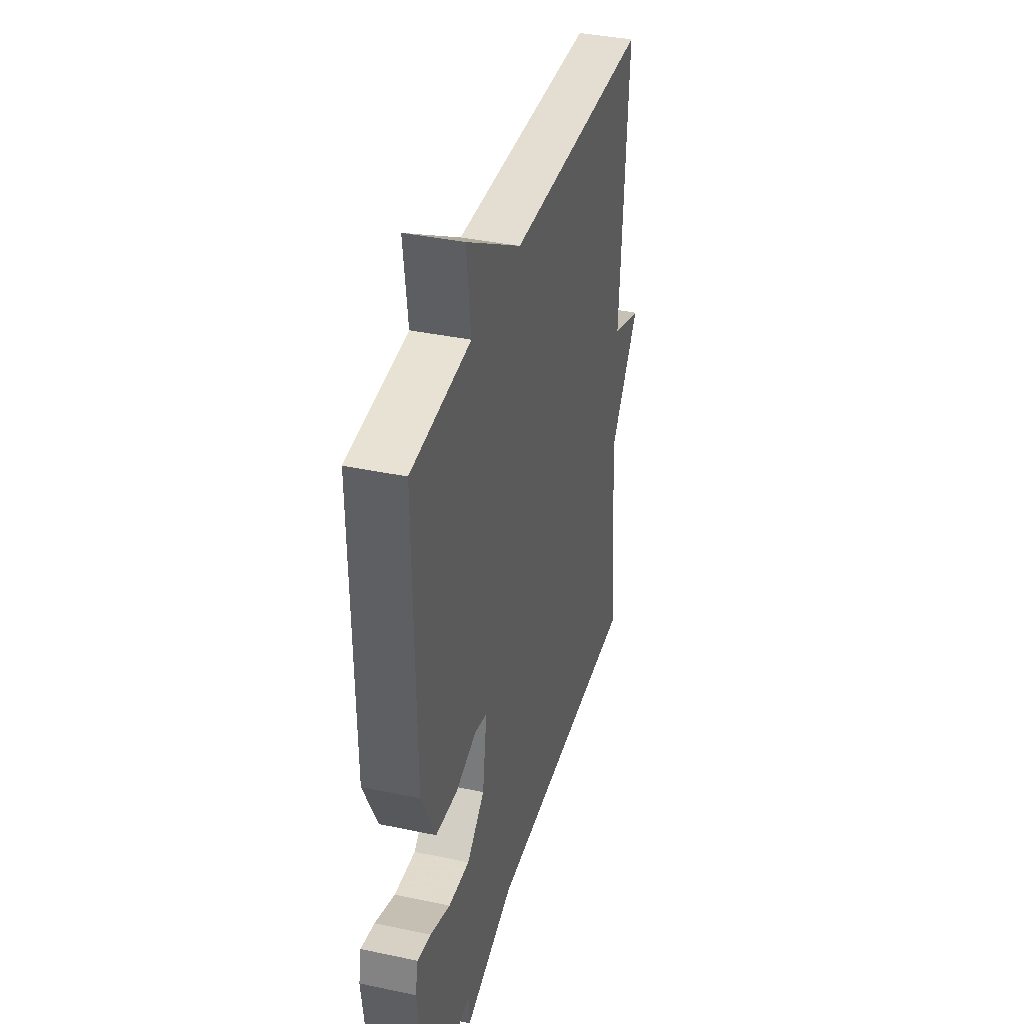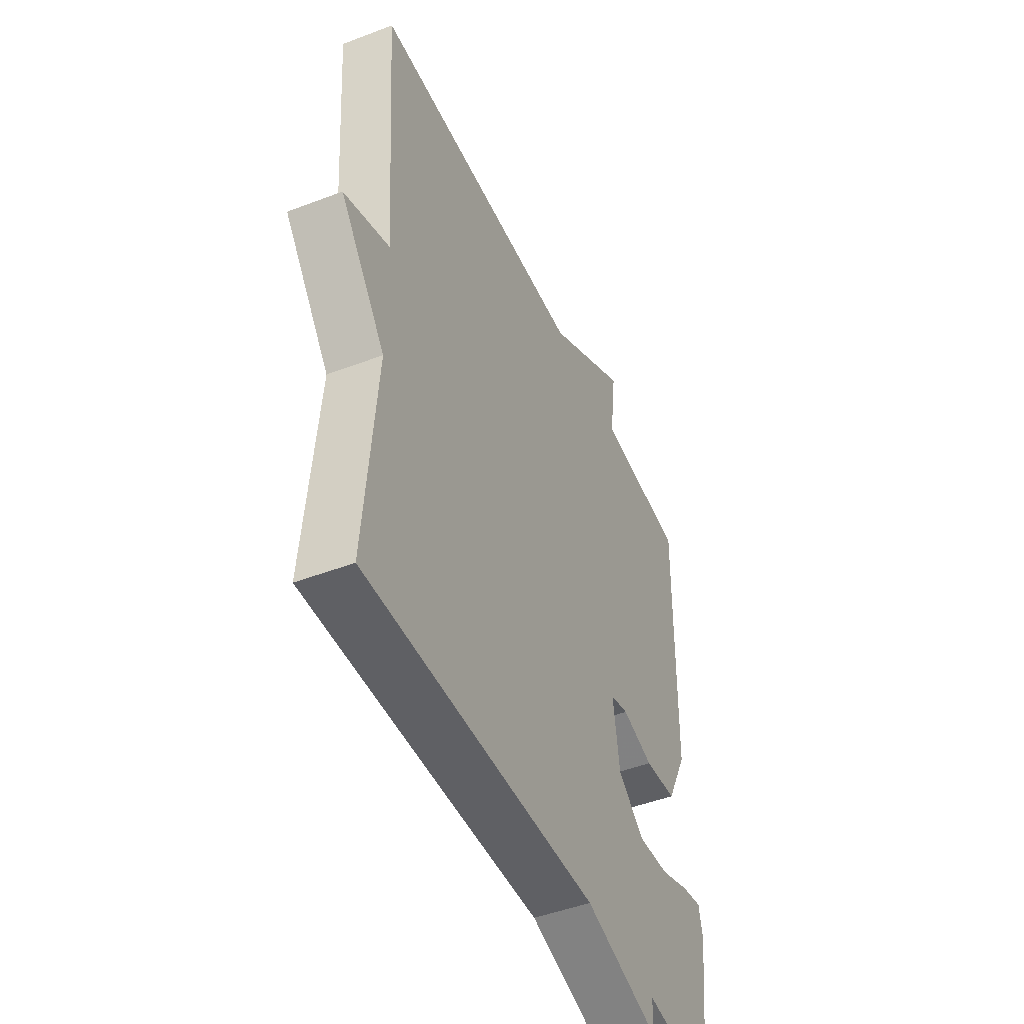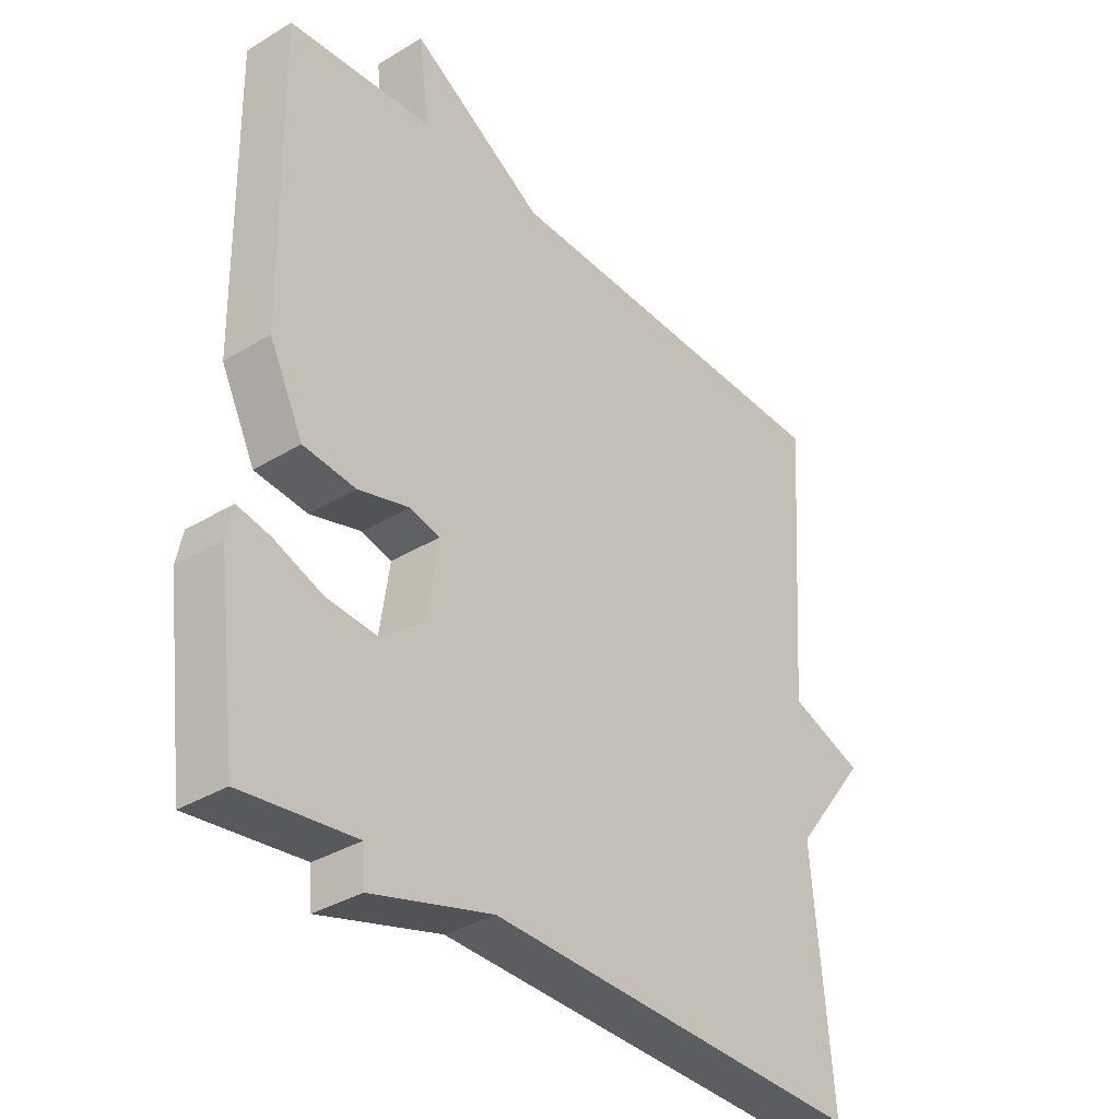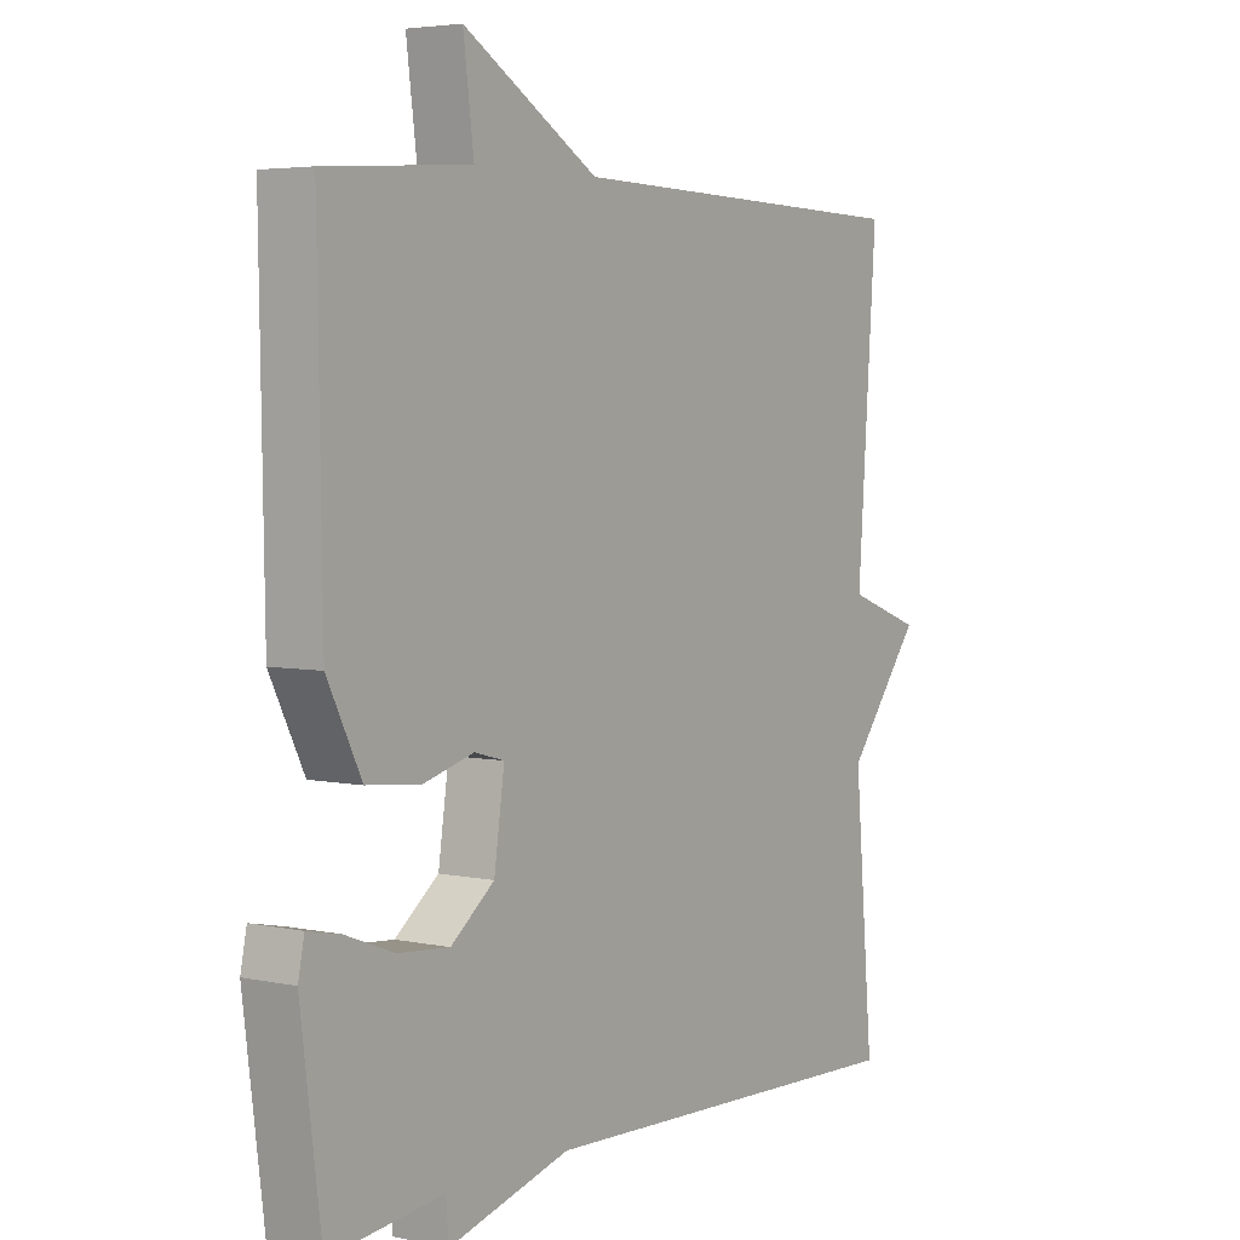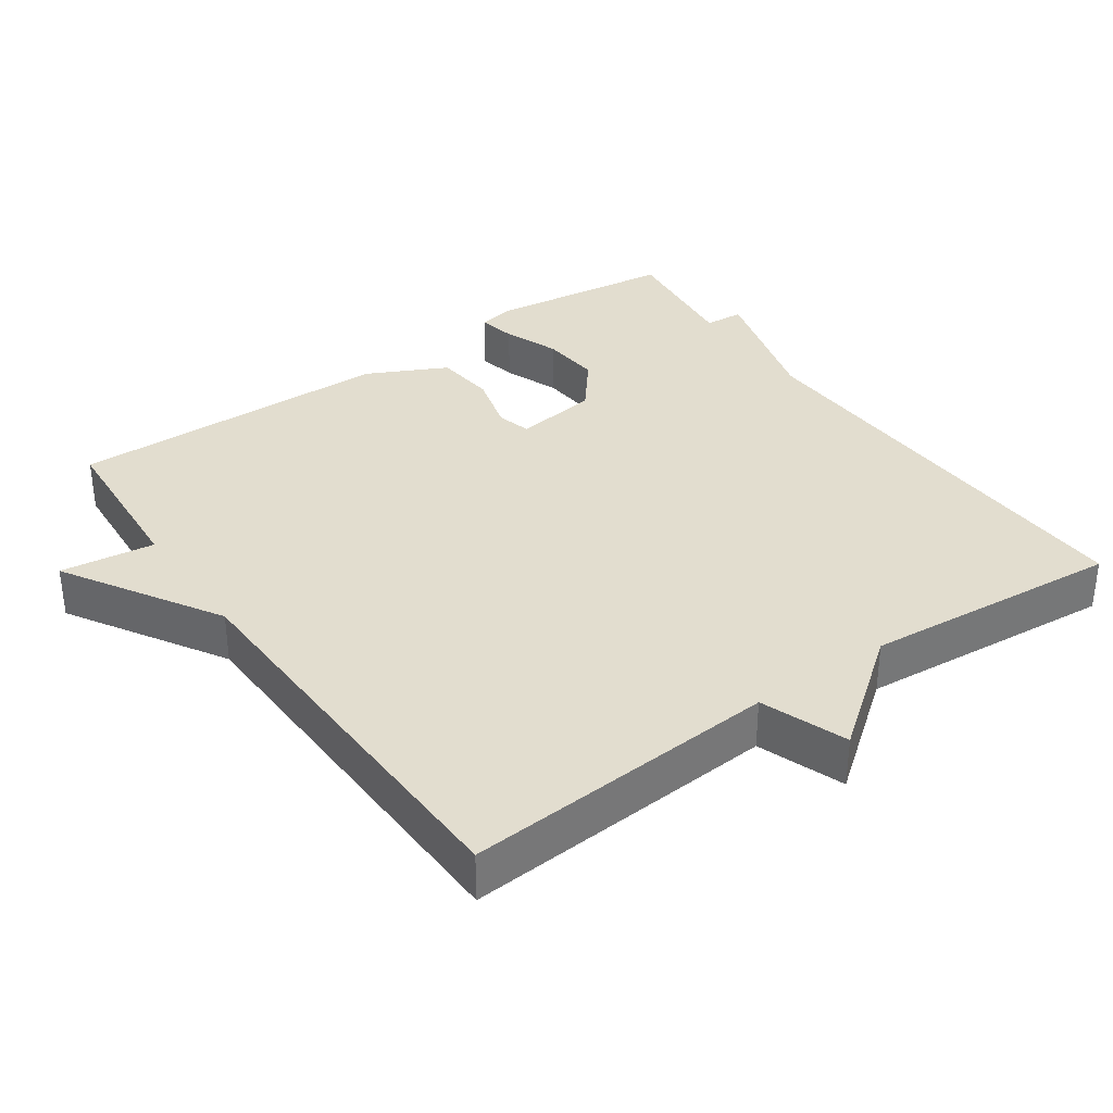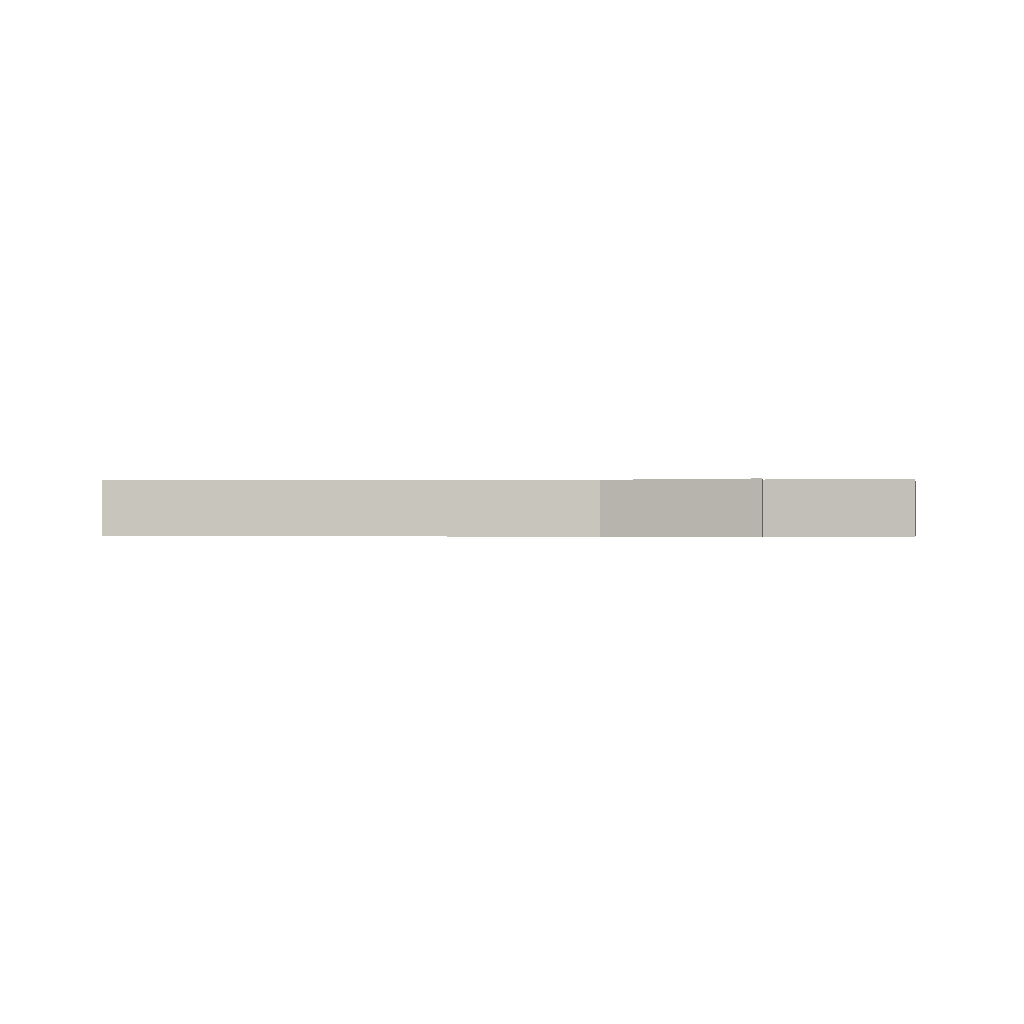
<metadata>
{"format":"obj","ext":"obj","renderer":"f3d","projection":"perspective","resolution":1024,"background":"white","views":[{"elev":37.5,"azim":-74.8,"up":"+Z"},{"elev":-47.2,"azim":113.4,"up":"+Z"},{"elev":-34.9,"azim":-51.0,"up":"+Z"},{"elev":4.4,"azim":-55.1,"up":"+Z"},{"elev":35.0,"azim":55.0,"up":"+Y"},{"elev":-0.5,"azim":-176.0,"up":"+Y"}]}
</metadata>
<code>
v 0.5 0.07 0.5
v 0.469 0.07 0.061
v 0.589 0.07 0.017
v 0.469 0.07 -0.139
v 0.5 0.07 -0.5
v -0.118 0.07 -0.479
v -0.314 0.07 -0.534
v -0.318 0.07 -0.479
v -0.5 0.07 -0.5
v -0.533 0.07 -0.239
v -0.523 0.07 -0.19
v -0.47 0.07 -0.201
v -0.392 0.07 -0.231
v -0.309 0.07 -0.238
v -0.239 0.07 -0.182
v -0.222 0.07 -0.065
v -0.27 0.07 -0.052
v -0.353 0.07 -0.075
v -0.438 0.07 -0.066
v -0.493 0.07 0.045
v -0.5 0.07 0.5
v -0.267 0.07 0.516
v -0.284 0.07 0.648
v -0.067 0.07 0.516
v 0.5 0 0.5
v 0.469 0 0.061
v 0.589 0 0.017
v 0.469 0 -0.139
v 0.5 0 -0.5
v -0.118 0 -0.479
v -0.314 0 -0.534
v -0.318 0 -0.479
v -0.5 0 -0.5
v -0.533 0 -0.239
v -0.523 0 -0.19
v -0.47 0 -0.201
v -0.392 0 -0.231
v -0.309 0 -0.238
v -0.239 0 -0.182
v -0.222 0 -0.065
v -0.27 0 -0.052
v -0.353 0 -0.075
v -0.438 0 -0.066
v -0.493 0 0.045
v -0.5 0 0.5
v -0.267 0 0.516
v -0.284 0 0.648
v -0.067 0 0.516
f 22 23 24
f 22 24 1
f 21 22 1
f 20 21 1
f 19 20 1
f 18 19 1
f 17 18 1
f 16 17 1 2
f 2 3 4
f 16 2 4
f 15 16 4
f 4 5 6
f 15 4 6
f 14 15 6
f 13 14 6
f 11 12 13
f 10 11 13
f 9 10 13
f 8 9 13
f 8 13 6
f 6 7 8
f 48 47 46
f 25 48 46
f 25 46 45
f 25 45 44
f 25 44 43
f 25 43 42
f 25 42 41
f 26 25 41 40
f 28 27 26
f 28 26 40
f 28 40 39
f 30 29 28
f 30 28 39
f 30 39 38
f 30 38 37
f 37 36 35
f 37 35 34
f 37 34 33
f 37 33 32
f 30 37 32
f 32 31 30
f 1 25 26 2
f 2 26 27 3
f 3 27 28 4
f 4 28 29 5
f 5 29 30 6
f 6 30 31 7
f 7 31 32 8
f 8 32 33 9
f 9 33 34 10
f 10 34 35 11
f 11 35 36 12
f 12 36 37 13
f 13 37 38 14
f 14 38 39 15
f 15 39 40 16
f 16 40 41 17
f 17 41 42 18
f 18 42 43 19
f 19 43 44 20
f 20 44 45 21
f 21 45 46 22
f 22 46 47 23
f 23 47 48 24
f 24 48 25 1

</code>
